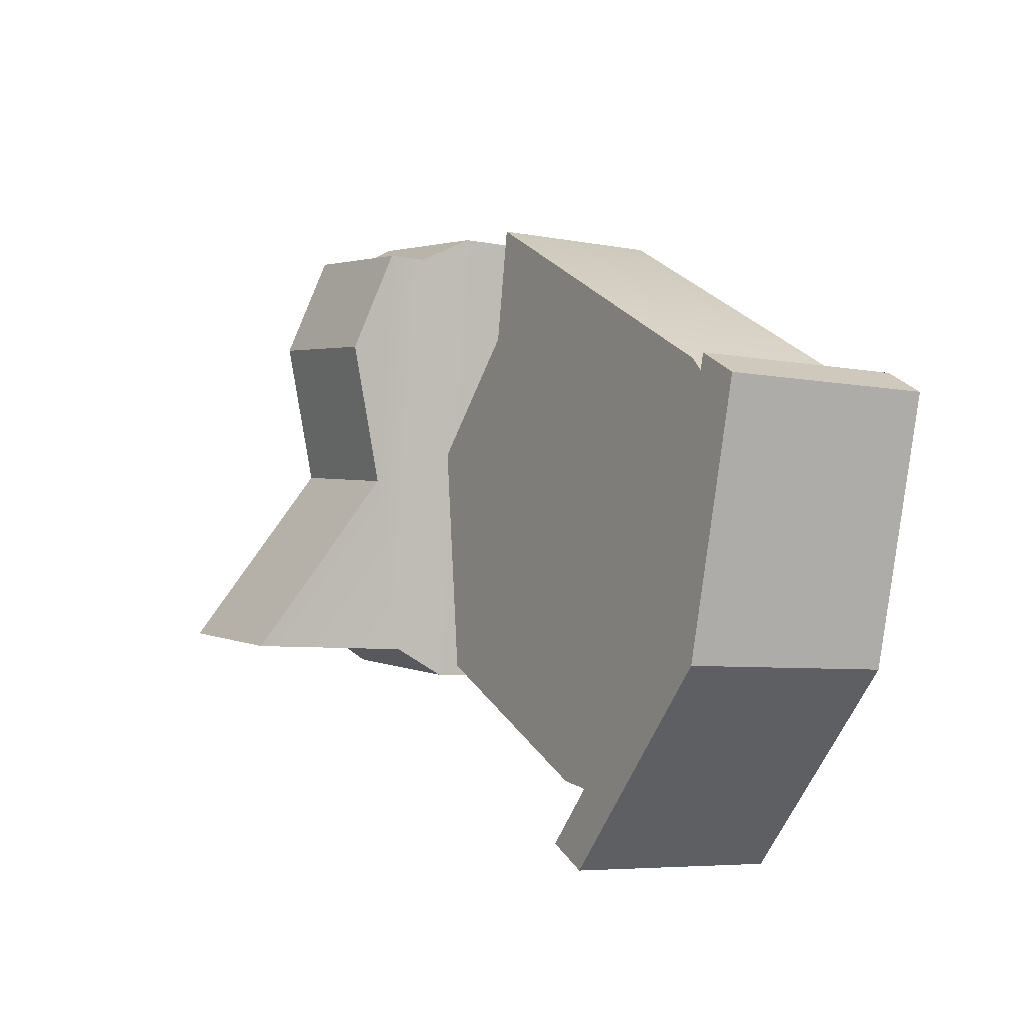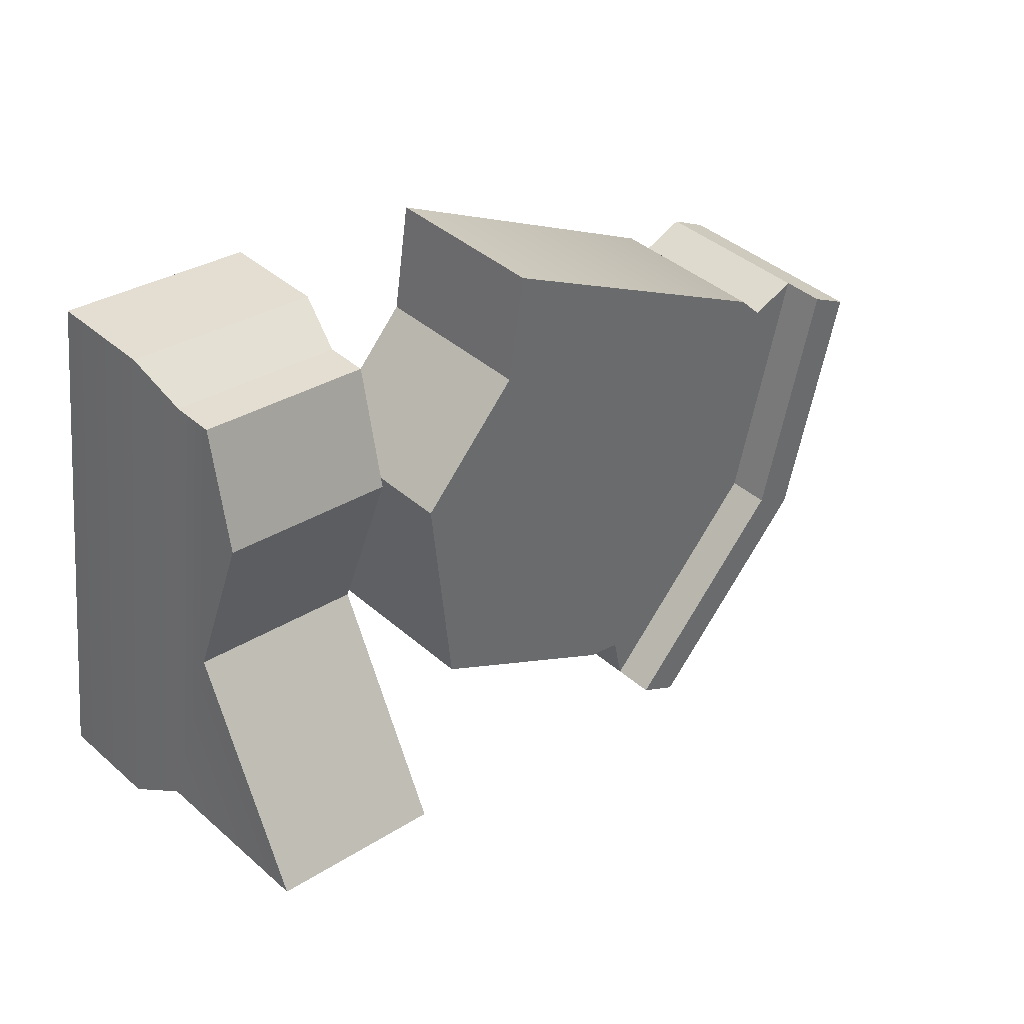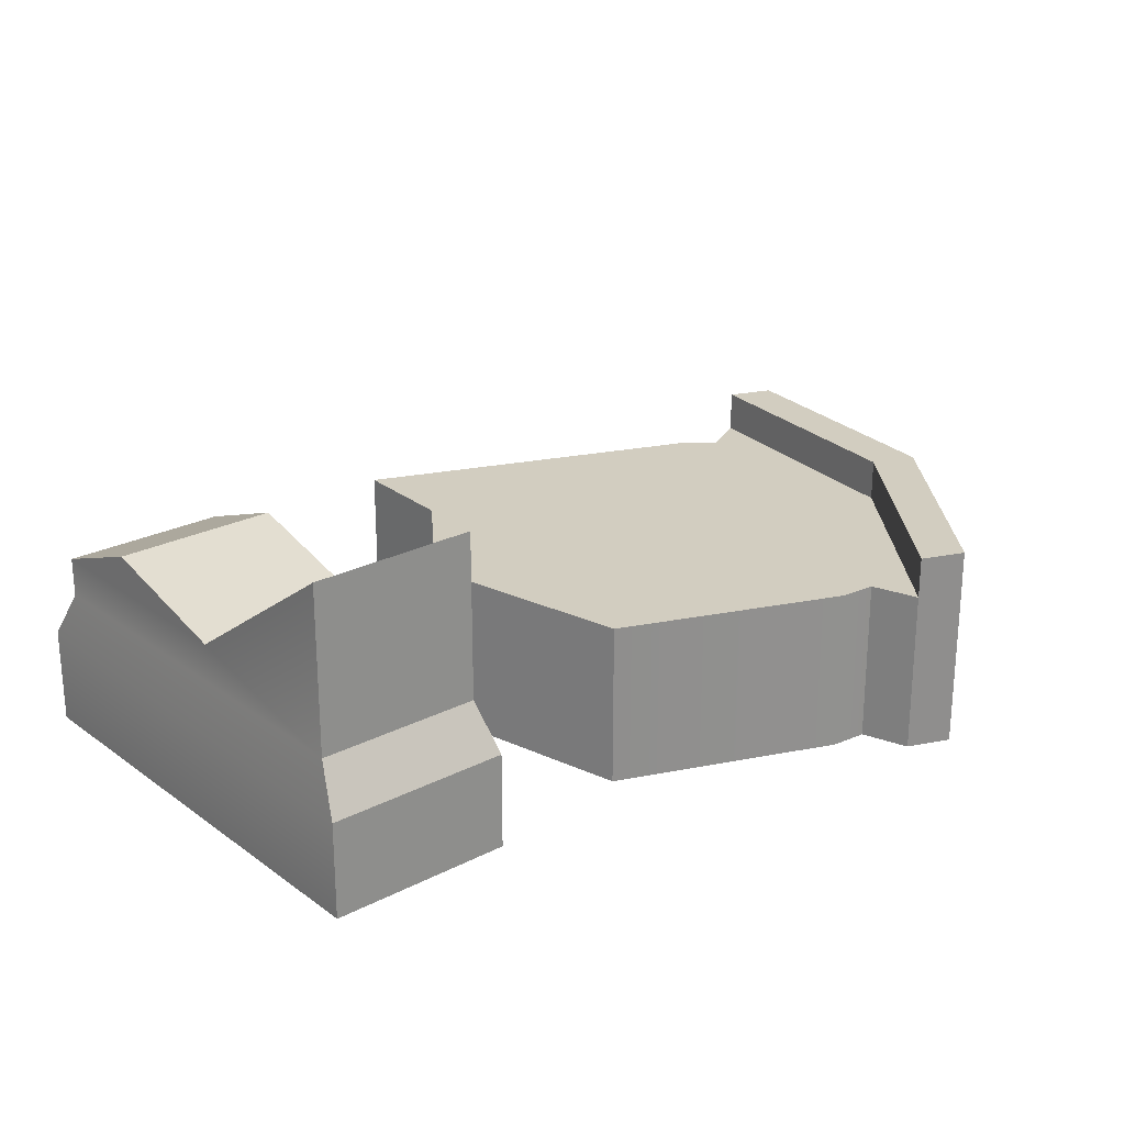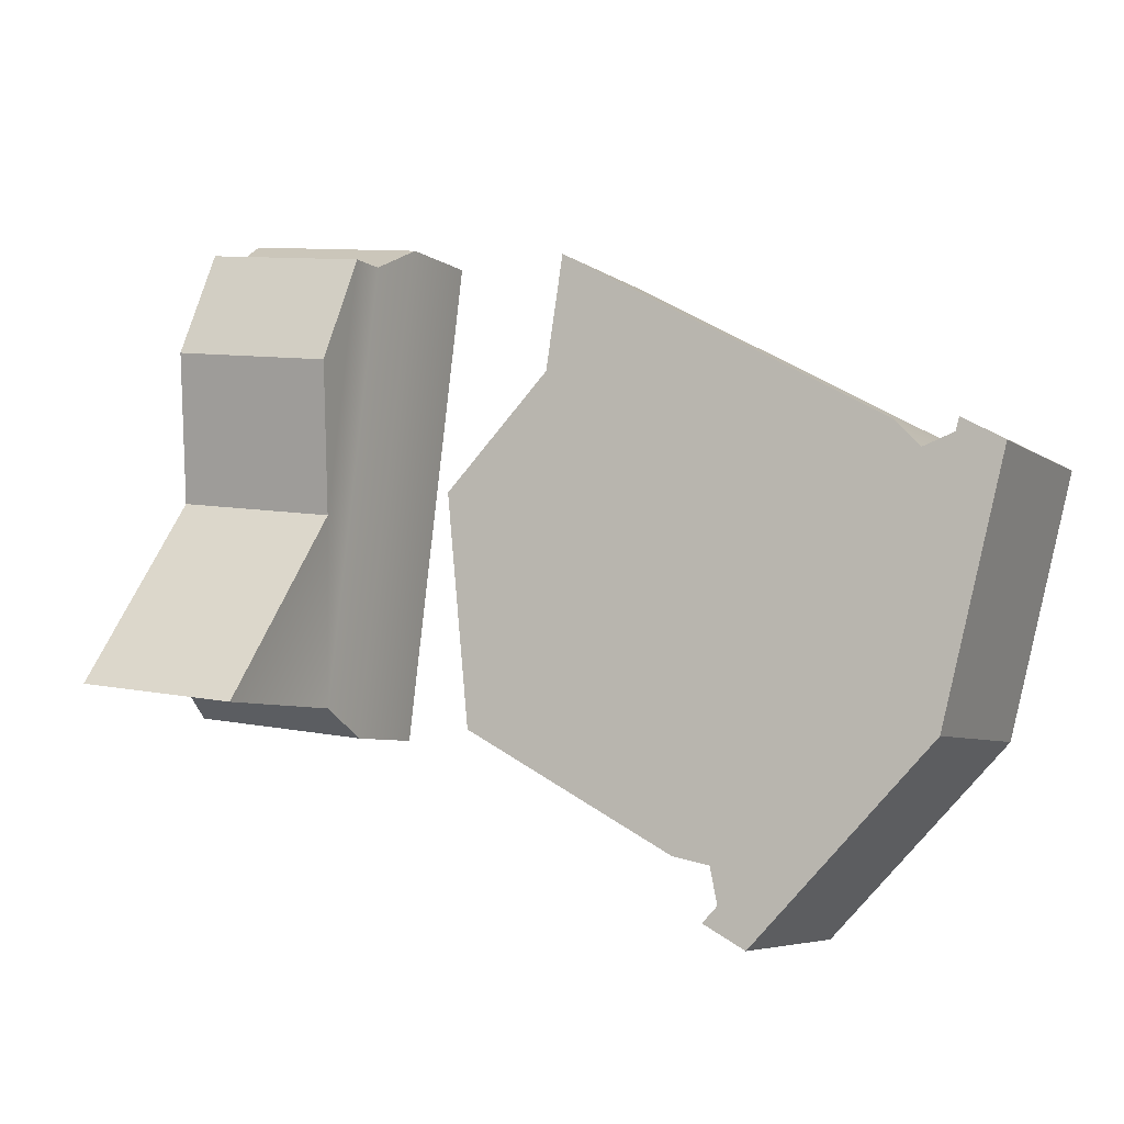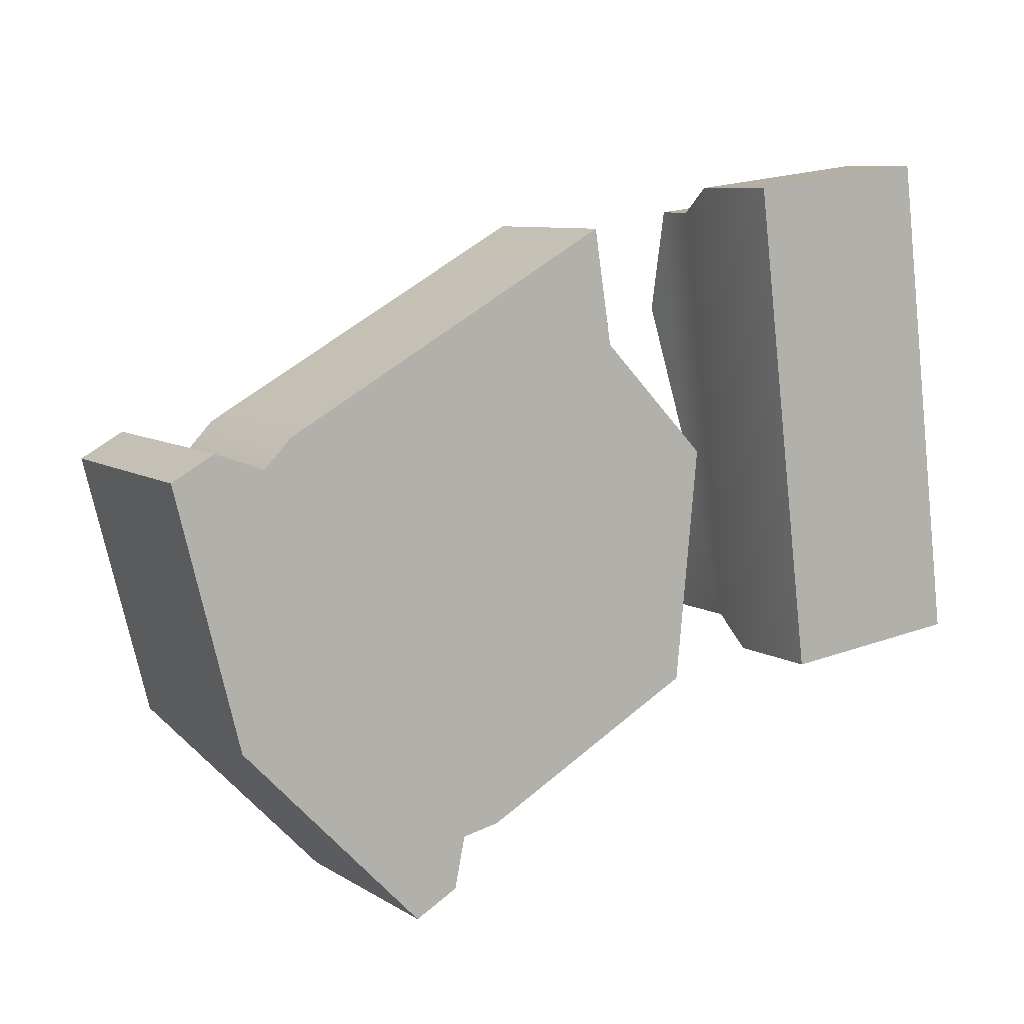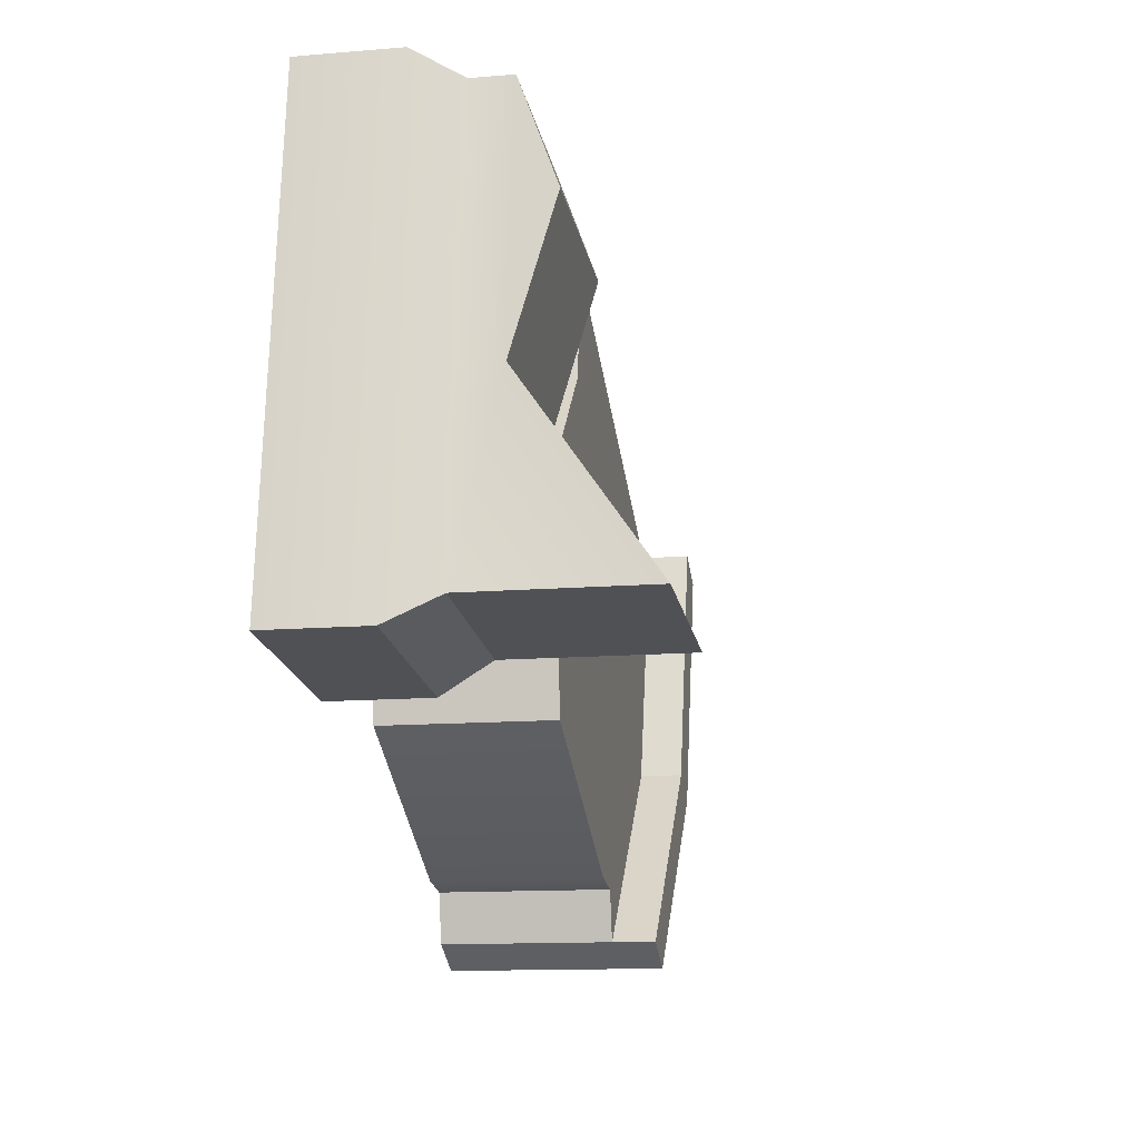
<metadata>
{"format":"obj","ext":"obj","renderer":"f3d","projection":"perspective","resolution":1024,"background":"white","views":[{"elev":-5.8,"azim":-121.4,"up":"+Z"},{"elev":40.2,"azim":137.1,"up":"+Z"},{"elev":24.4,"azim":132.8,"up":"+Y"},{"elev":-5.8,"azim":-153.5,"up":"+Z"},{"elev":8.3,"azim":-31.9,"up":"+Z"},{"elev":-12.6,"azim":101.0,"up":"+Z"}]}
</metadata>
<code>
o Gravestone_Debris_2
v -6.308 0.078 -8.137
v -6.159 0.078 -8.119
v -6.302 0.117 -8.114
v -6.17 0.117 -8.098
v -6.671 0.1663 -8.289
v -6.671 0 -8.289
v -6.638 0.1663 -8.271
v -6.638 0 -8.271
v -6.638 0.1331 -8.271
v -6.345 0.1485 -7.77
v -6.32 0.1485 -7.968
v -6.334 0.1791 -7.852
v -6.302 0.251 -8.114
v -6.345 0.117 -7.77
v -6.308 0 -8.137
v -6.159 0 -8.119
v -6.861 0 -7.948
v -6.861 0.1663 -7.948
v -6.828 0 -7.93
v -6.828 0.1663 -7.93
v -6.828 0.1331 -7.93
v -6.207 0 -7.731
v -6.207 0.078 -7.731
v -6.63 0.1331 -8.232
v -6.63 0 -8.232
v -6.601 0.1331 -8.226
v -6.601 0 -8.226
v -6.779 0.1331 -8.126
v -6.779 0.1663 -8.126
v -6.417 0 -7.954
v -6.501 0 -7.867
v -6.417 0.1331 -7.954
v -6.501 0.1331 -7.867
v -6.435 0 -8.133
v -6.435 0.1331 -8.133
v -6.811 0 -8.144
v -6.811 0.1663 -8.144
v -6.791 0 -7.944
v -6.791 0.1331 -7.944
v -6.213 0.117 -7.754
v -6.188 0.1485 -7.951
v -6.202 0.1791 -7.836
v -6.355 0.078 -7.75
v -6.17 0.251 -8.098
v -6.213 0.1485 -7.754
v -6.355 0 -7.75
v -6.77 0 -7.922
v -6.77 0.1331 -7.922
v -6.514 0 -7.78
v -6.514 0.1331 -7.78
f 3 2 1
f 2 3 4
f 7 6 5
f 6 7 8
f 8 7 9
f 12 11 10
f 3 10 11
f 3 11 13
f 10 3 14
f 2 15 1
f 15 2 16
f 19 18 17
f 18 19 20
f 20 19 21
f 2 22 16
f 22 2 23
f 26 25 24
f 25 26 27
f 7 28 9
f 28 7 29
f 32 31 30
f 31 32 33
f 35 30 34
f 30 35 32
f 37 6 36
f 6 37 5
f 38 21 19
f 21 38 39
f 4 23 2
f 23 4 40
f 12 41 11
f 41 12 42
f 23 14 43
f 14 23 40
f 9 25 8
f 25 9 24
f 41 4 44
f 4 41 40
f 41 45 40
f 45 41 42
f 22 43 46
f 43 22 23
f 29 21 28
f 21 29 20
f 40 10 14
f 10 40 45
f 14 1 43
f 1 14 3
f 49 48 47
f 48 49 50
f 47 39 38
f 39 47 48
f 44 3 13
f 3 44 4
f 37 7 5
f 7 37 29
f 29 37 18
f 29 18 20
f 43 15 46
f 15 43 1
f 10 42 12
f 42 10 45
f 47 31 49
f 38 31 47
f 31 38 30
f 17 30 38
f 17 38 19
f 36 30 17
f 36 34 30
f 36 27 34
f 36 25 27
f 36 8 25
f 8 36 6
f 22 15 16
f 15 22 46
f 18 36 17
f 36 18 37
f 11 44 13
f 44 11 41
f 28 24 9
f 24 28 26
f 26 28 35
f 35 28 32
f 32 28 39
f 39 28 21
f 39 33 32
f 33 39 48
f 33 48 50
f 33 49 31
f 49 33 50
f 35 27 26
f 27 35 34
f 3 2 1
f 2 3 4
f 7 6 5
f 6 7 8
f 8 7 9
f 12 11 10
f 3 10 11
f 3 11 13
f 10 3 14
f 2 15 1
f 15 2 16
f 19 18 17
f 18 19 20
f 20 19 21
f 2 22 16
f 22 2 23
f 26 25 24
f 25 26 27
f 7 28 9
f 28 7 29
f 32 31 30
f 31 32 33
f 35 30 34
f 30 35 32
f 37 6 36
f 6 37 5
f 38 21 19
f 21 38 39
f 4 23 2
f 23 4 40
f 12 41 11
f 41 12 42
f 23 14 43
f 14 23 40
f 9 25 8
f 25 9 24
f 41 4 44
f 4 41 40
f 41 45 40
f 45 41 42
f 22 43 46
f 43 22 23
f 29 21 28
f 21 29 20
f 40 10 14
f 10 40 45
f 14 1 43
f 1 14 3
f 49 48 47
f 48 49 50
f 47 39 38
f 39 47 48
f 44 3 13
f 3 44 4
f 37 7 5
f 7 37 29
f 29 37 18
f 29 18 20
f 43 15 46
f 15 43 1
f 10 42 12
f 42 10 45
f 47 31 49
f 38 31 47
f 31 38 30
f 17 30 38
f 17 38 19
f 36 30 17
f 36 34 30
f 36 27 34
f 36 25 27
f 36 8 25
f 8 36 6
f 22 15 16
f 15 22 46
f 18 36 17
f 36 18 37
f 11 44 13
f 44 11 41
f 28 24 9
f 24 28 26
f 26 28 35
f 35 28 32
f 32 28 39
f 39 28 21
f 39 33 32
f 33 39 48
f 33 48 50
f 33 49 31
f 49 33 50
f 35 27 26
f 27 35 34

</code>
